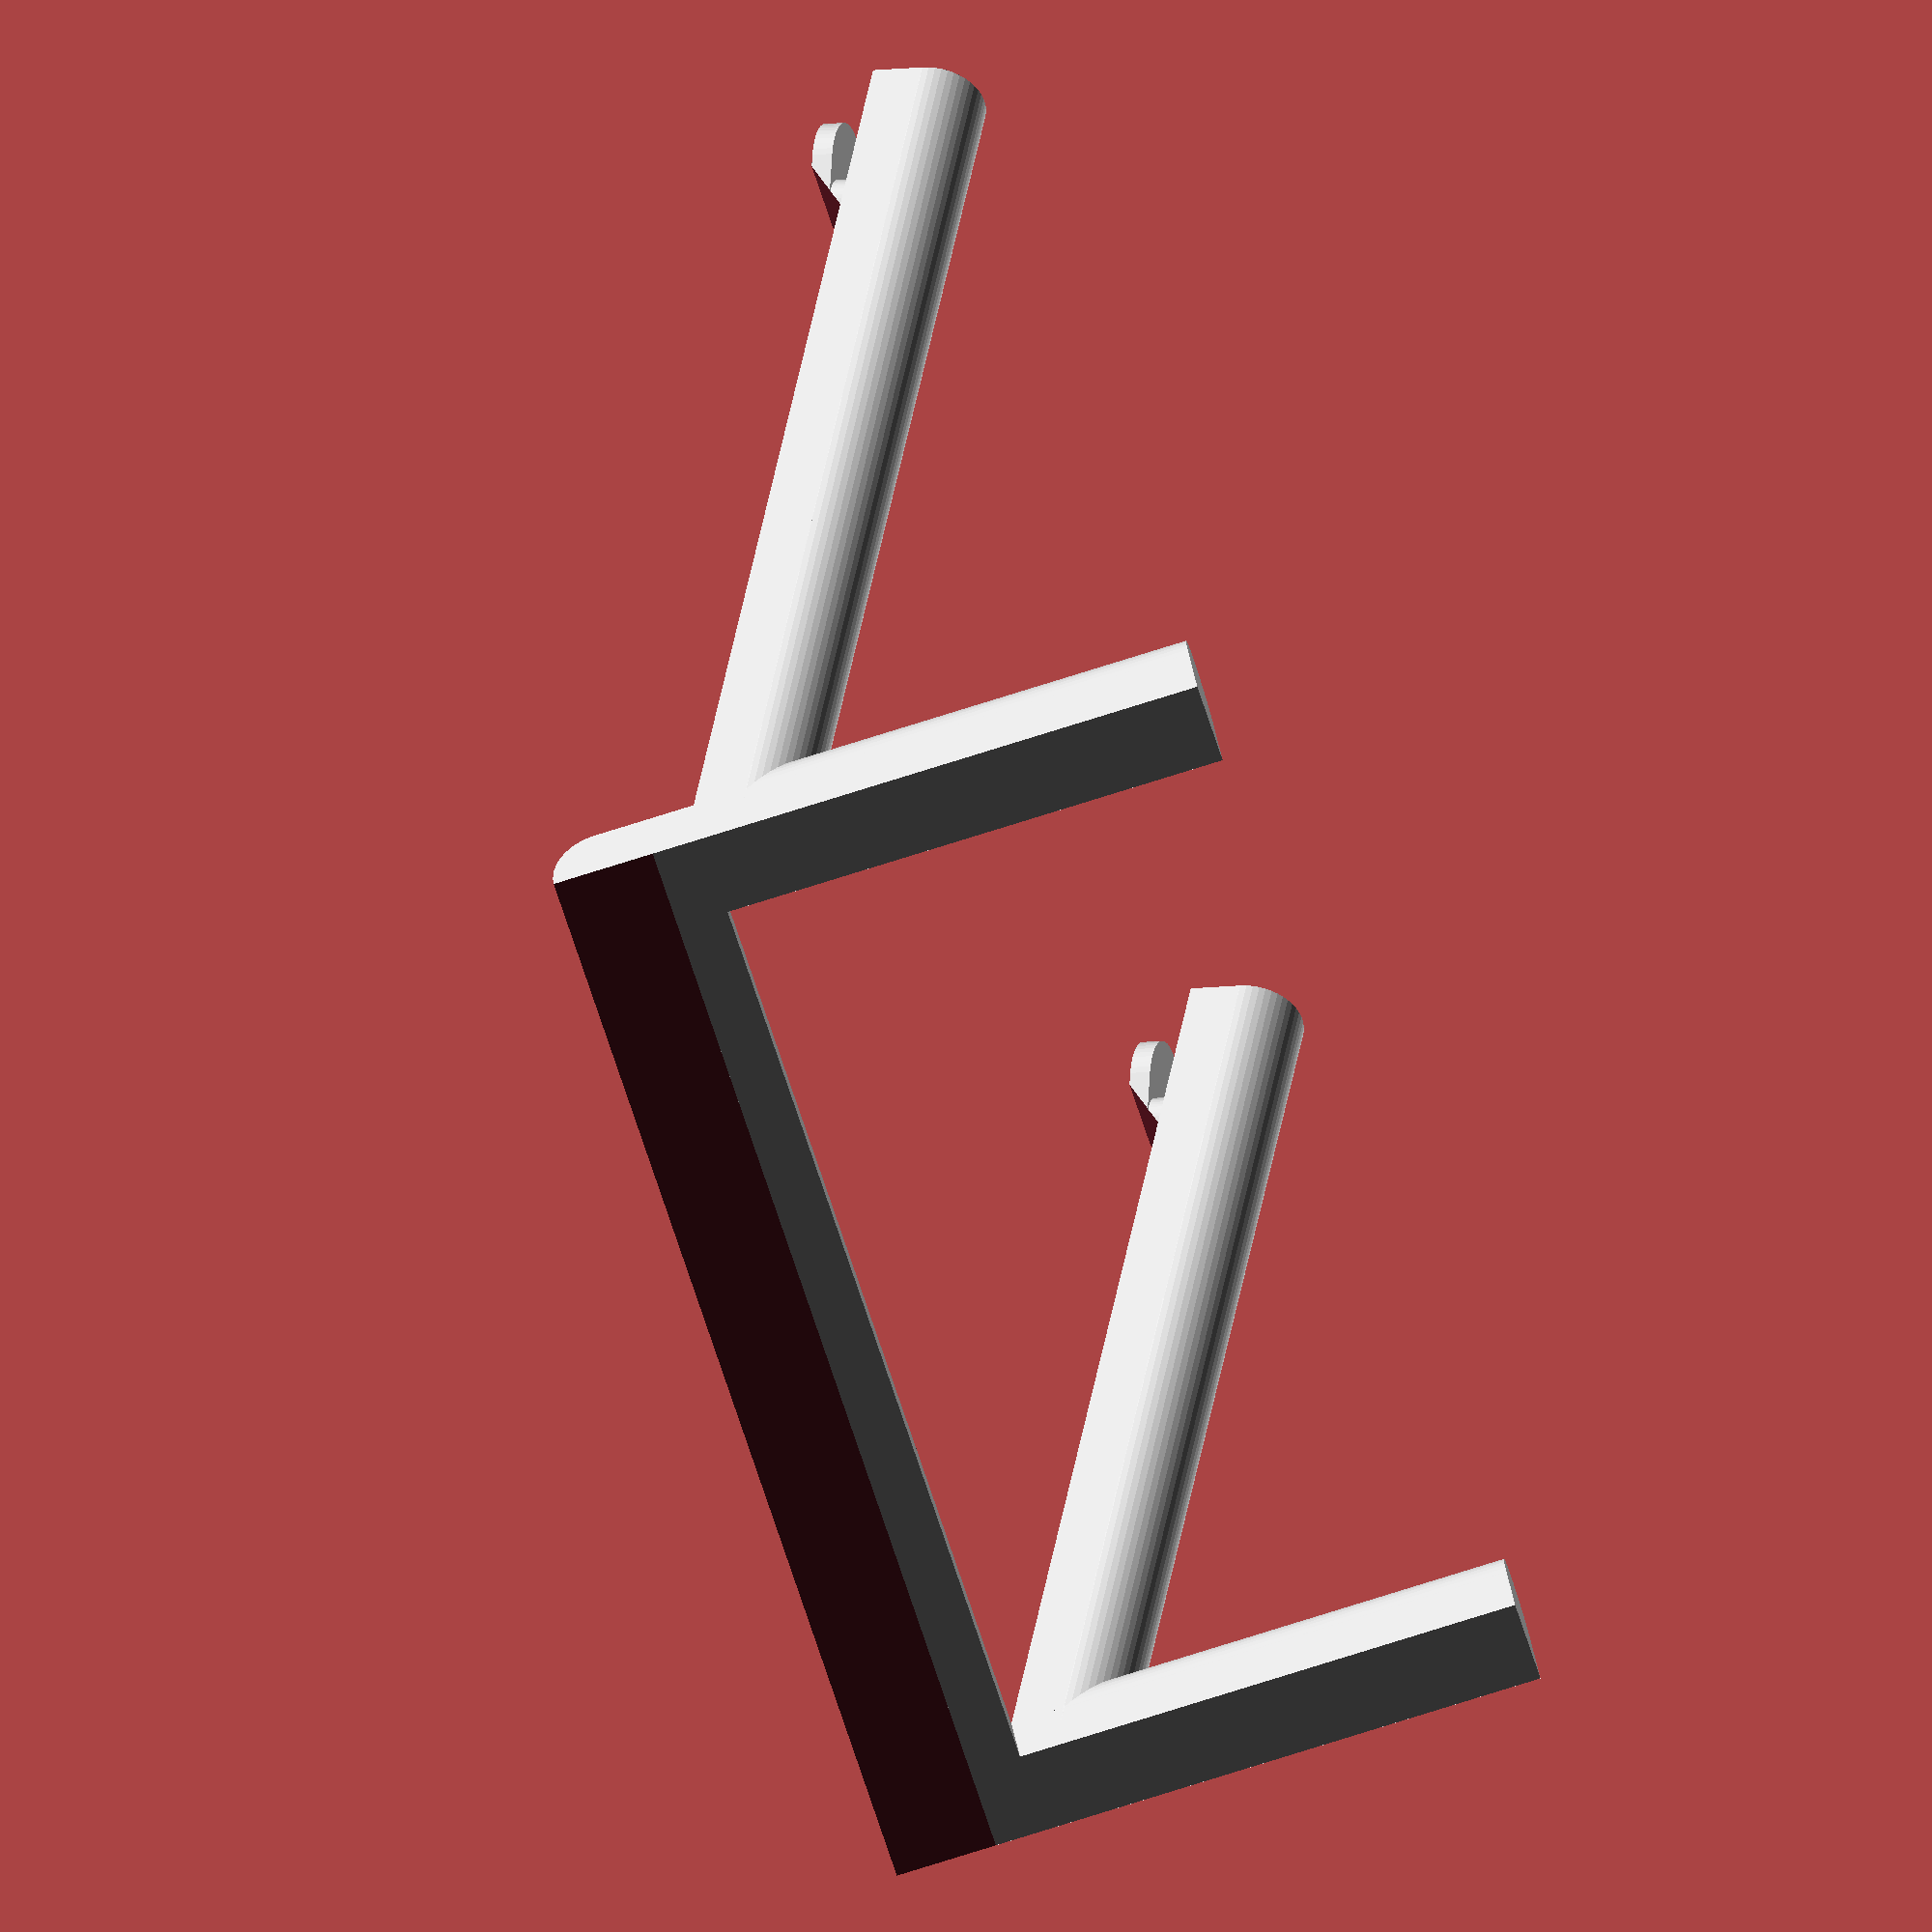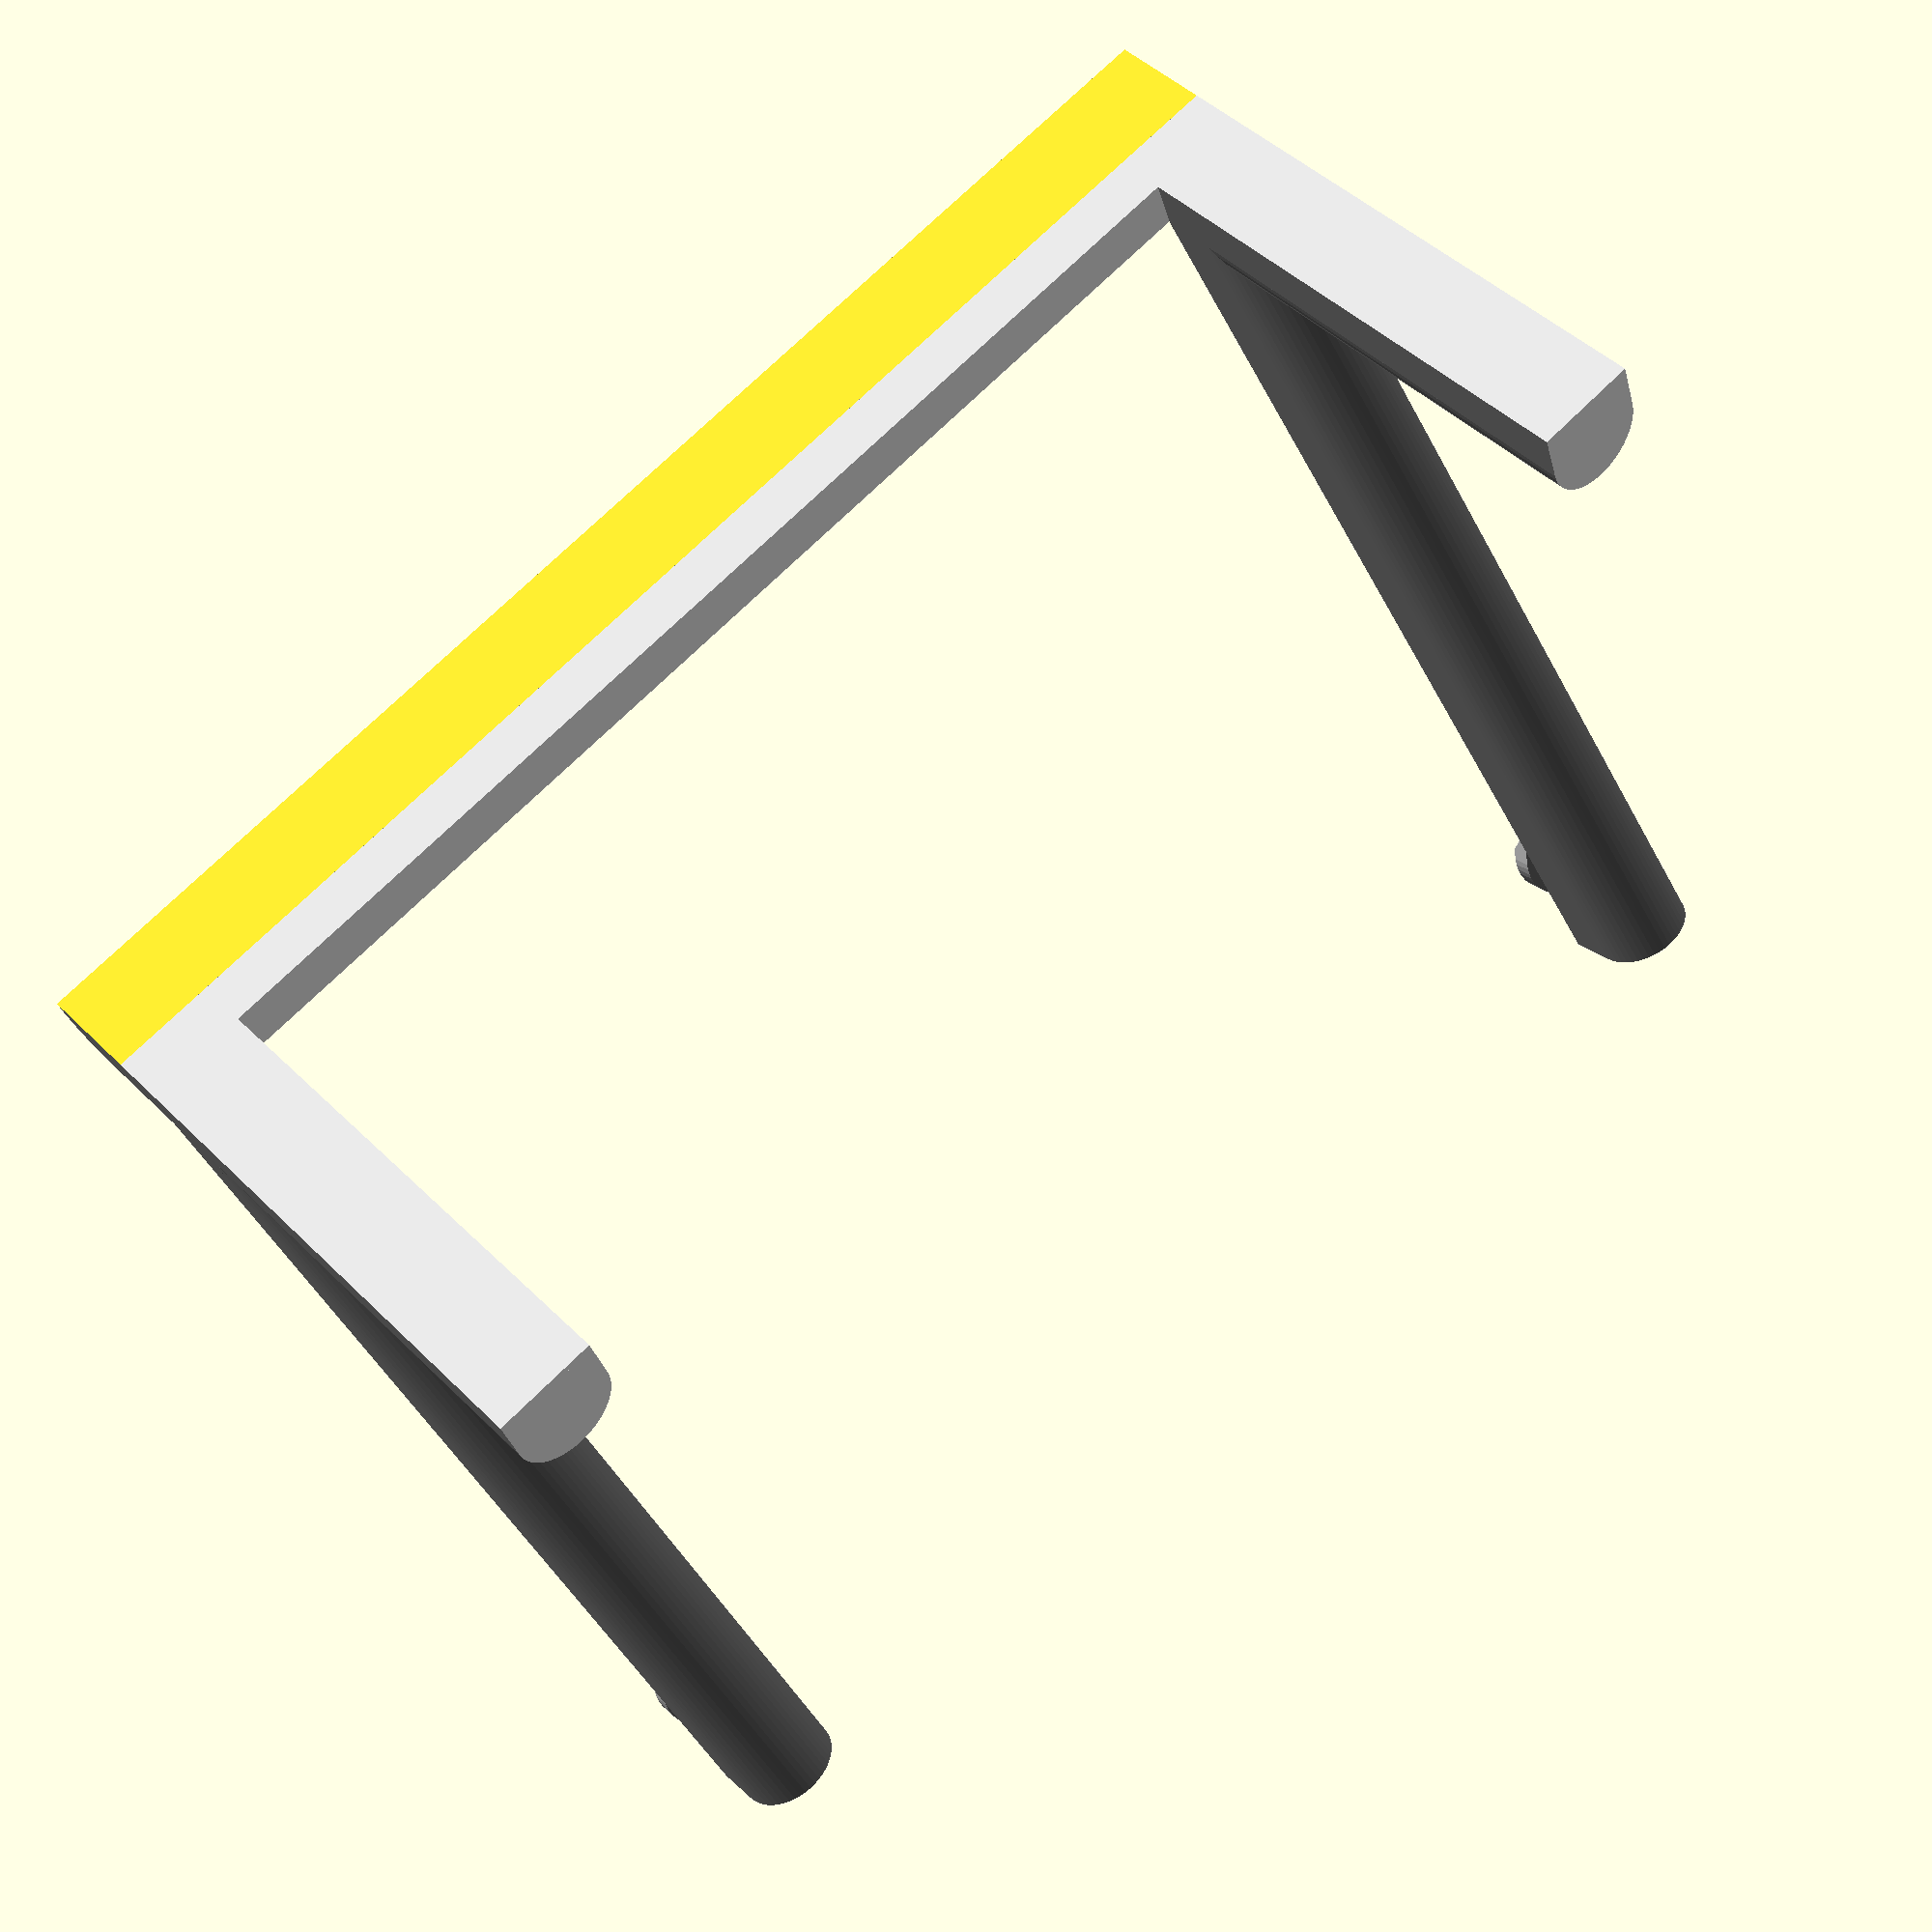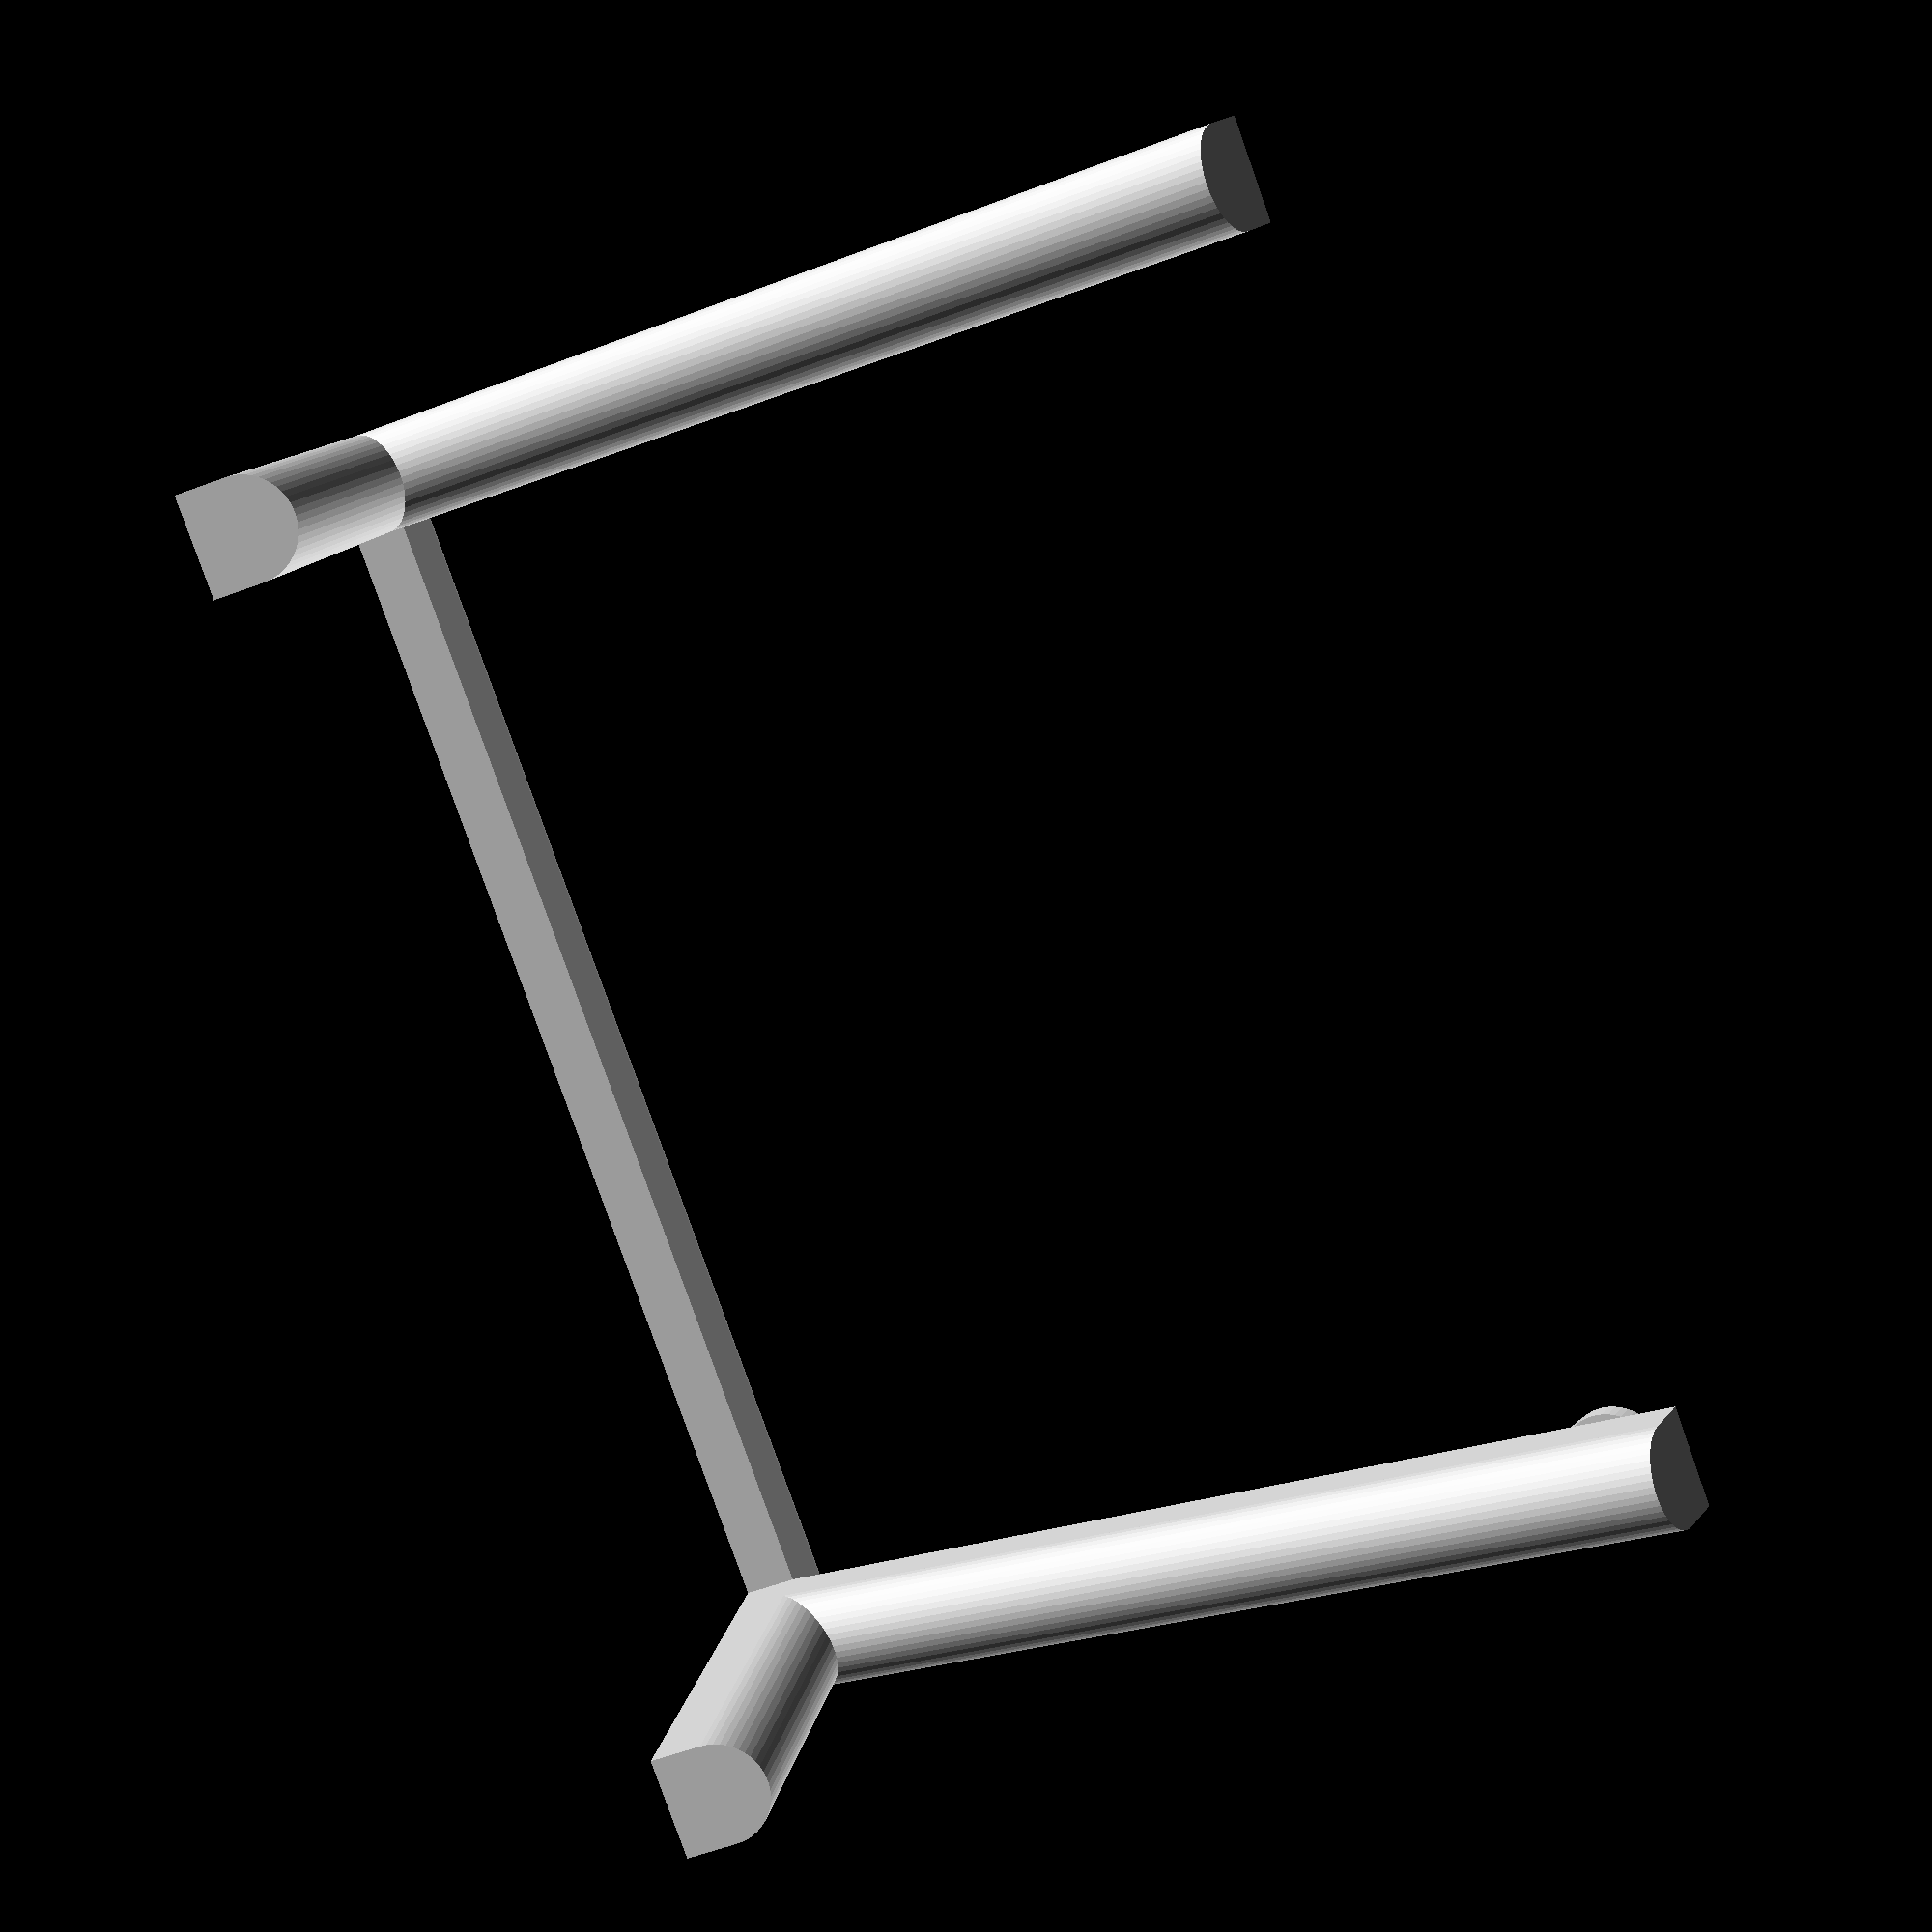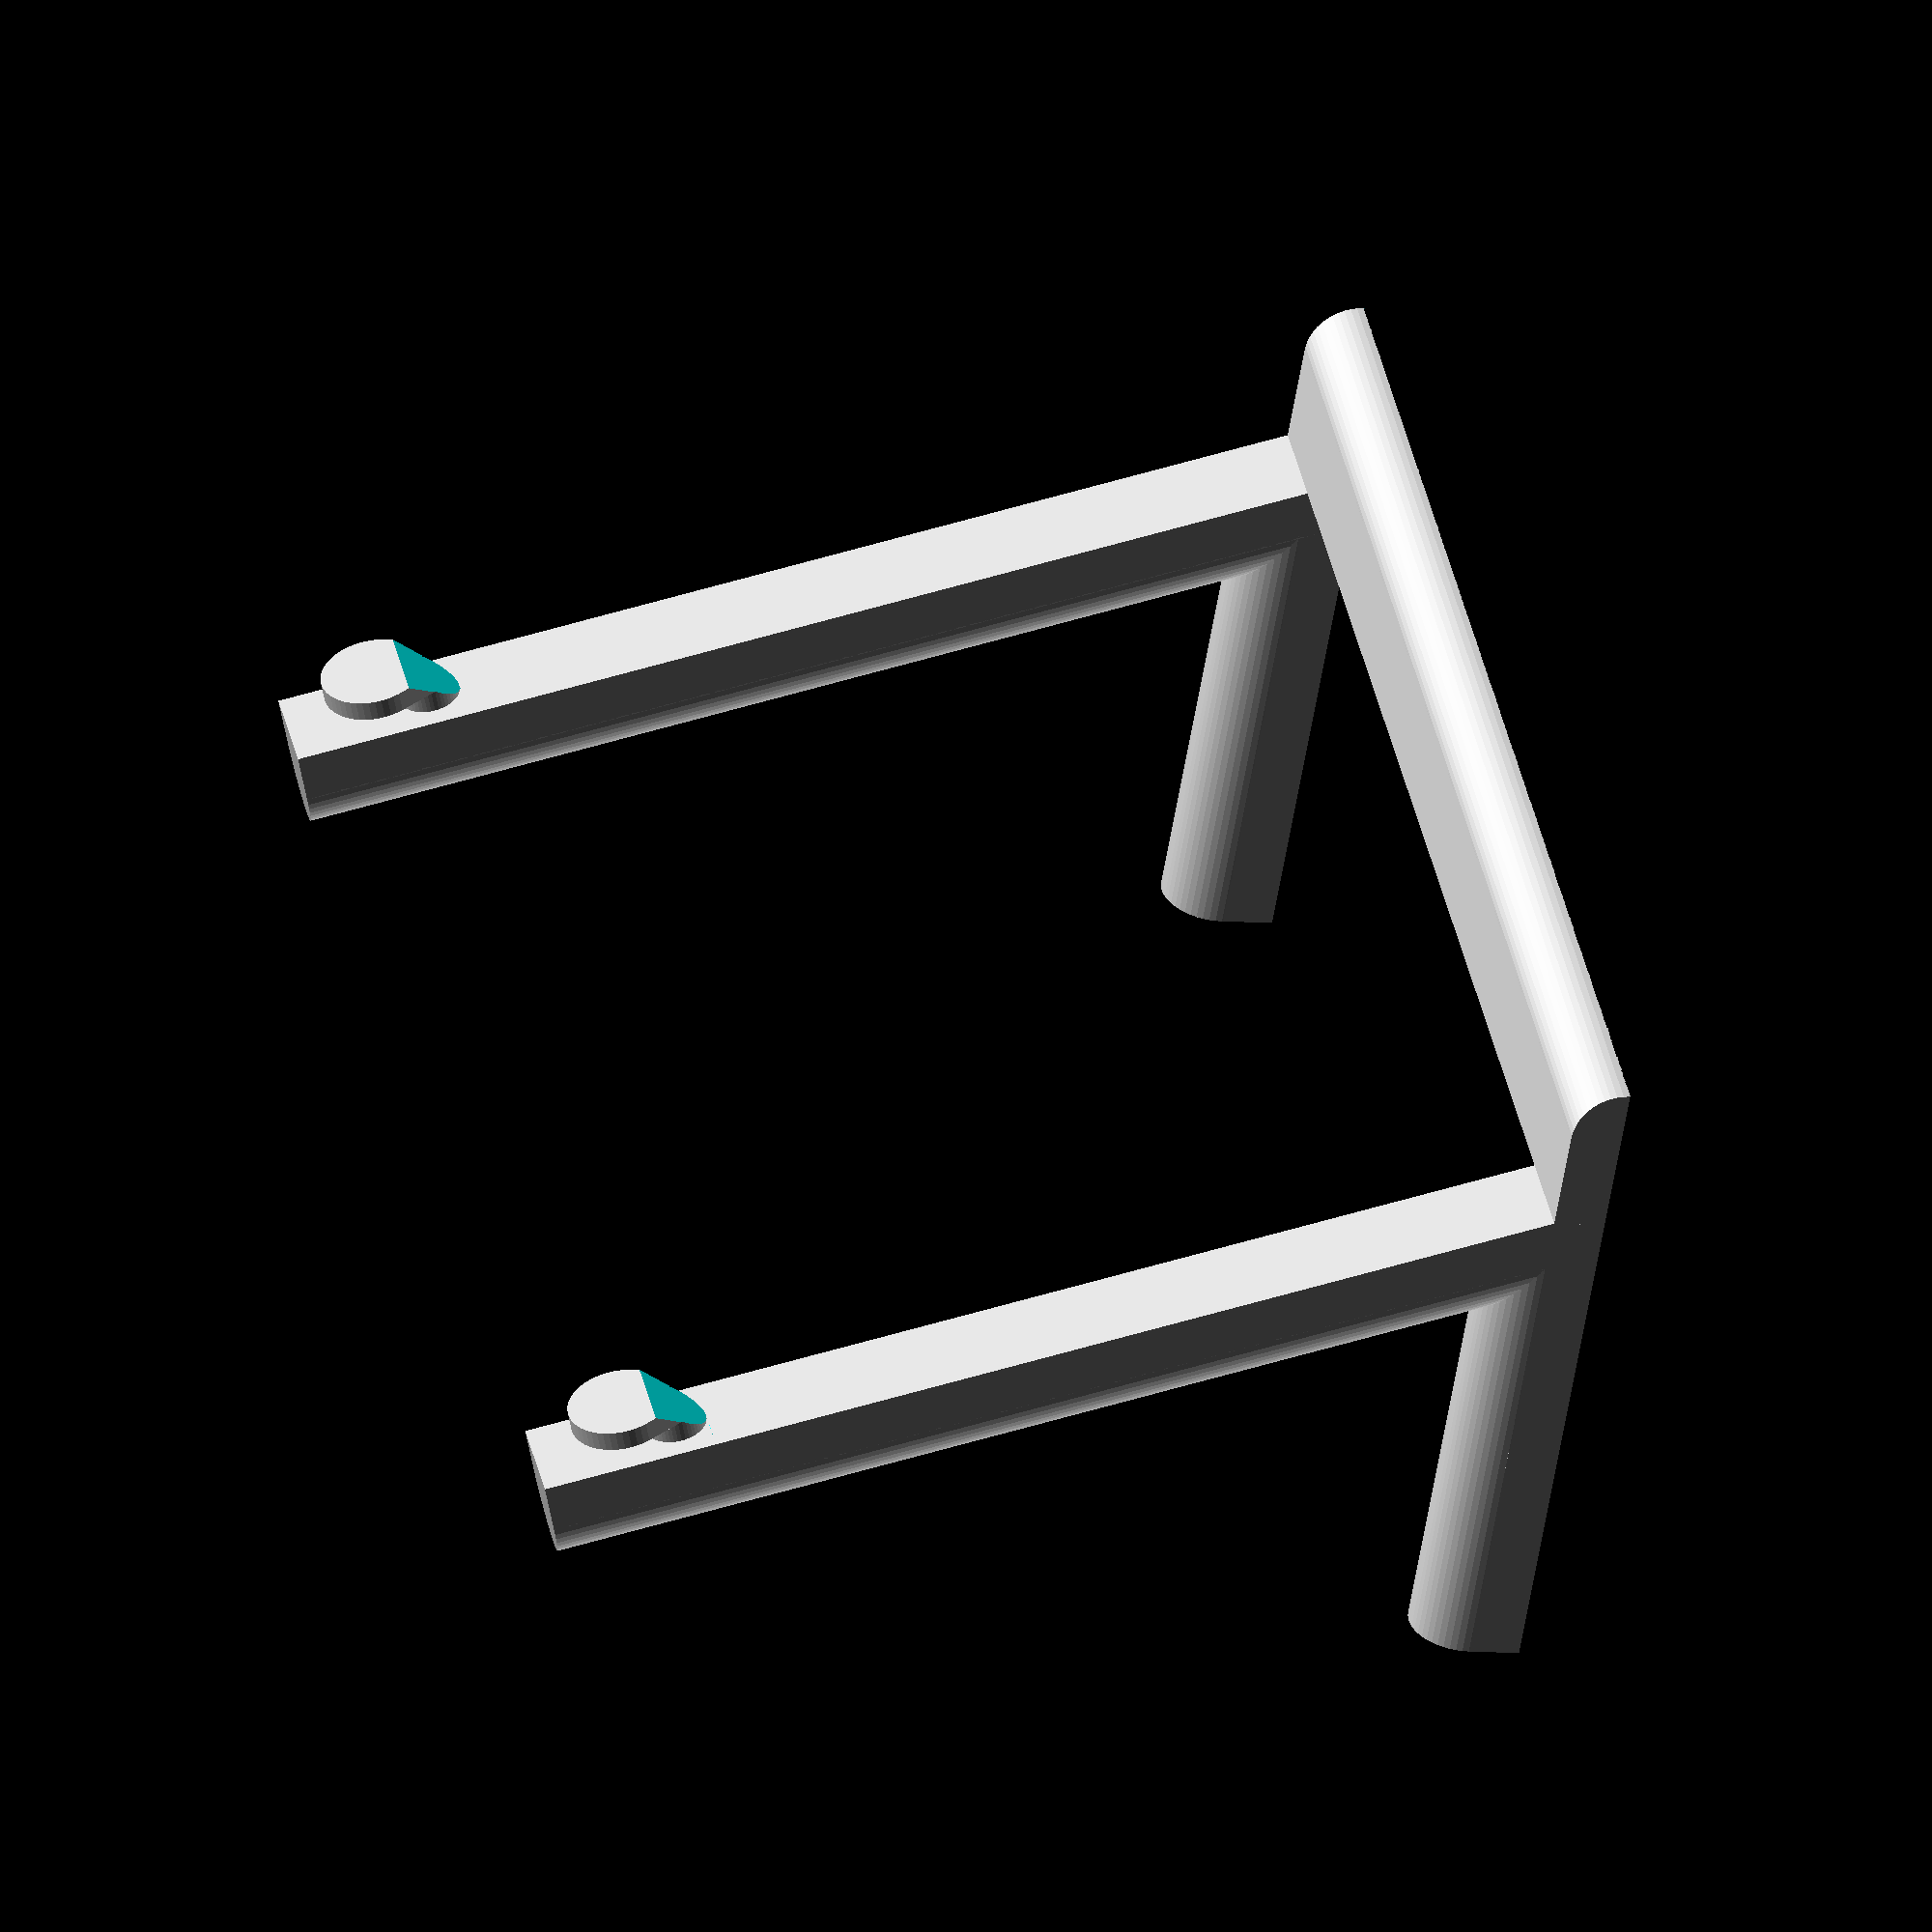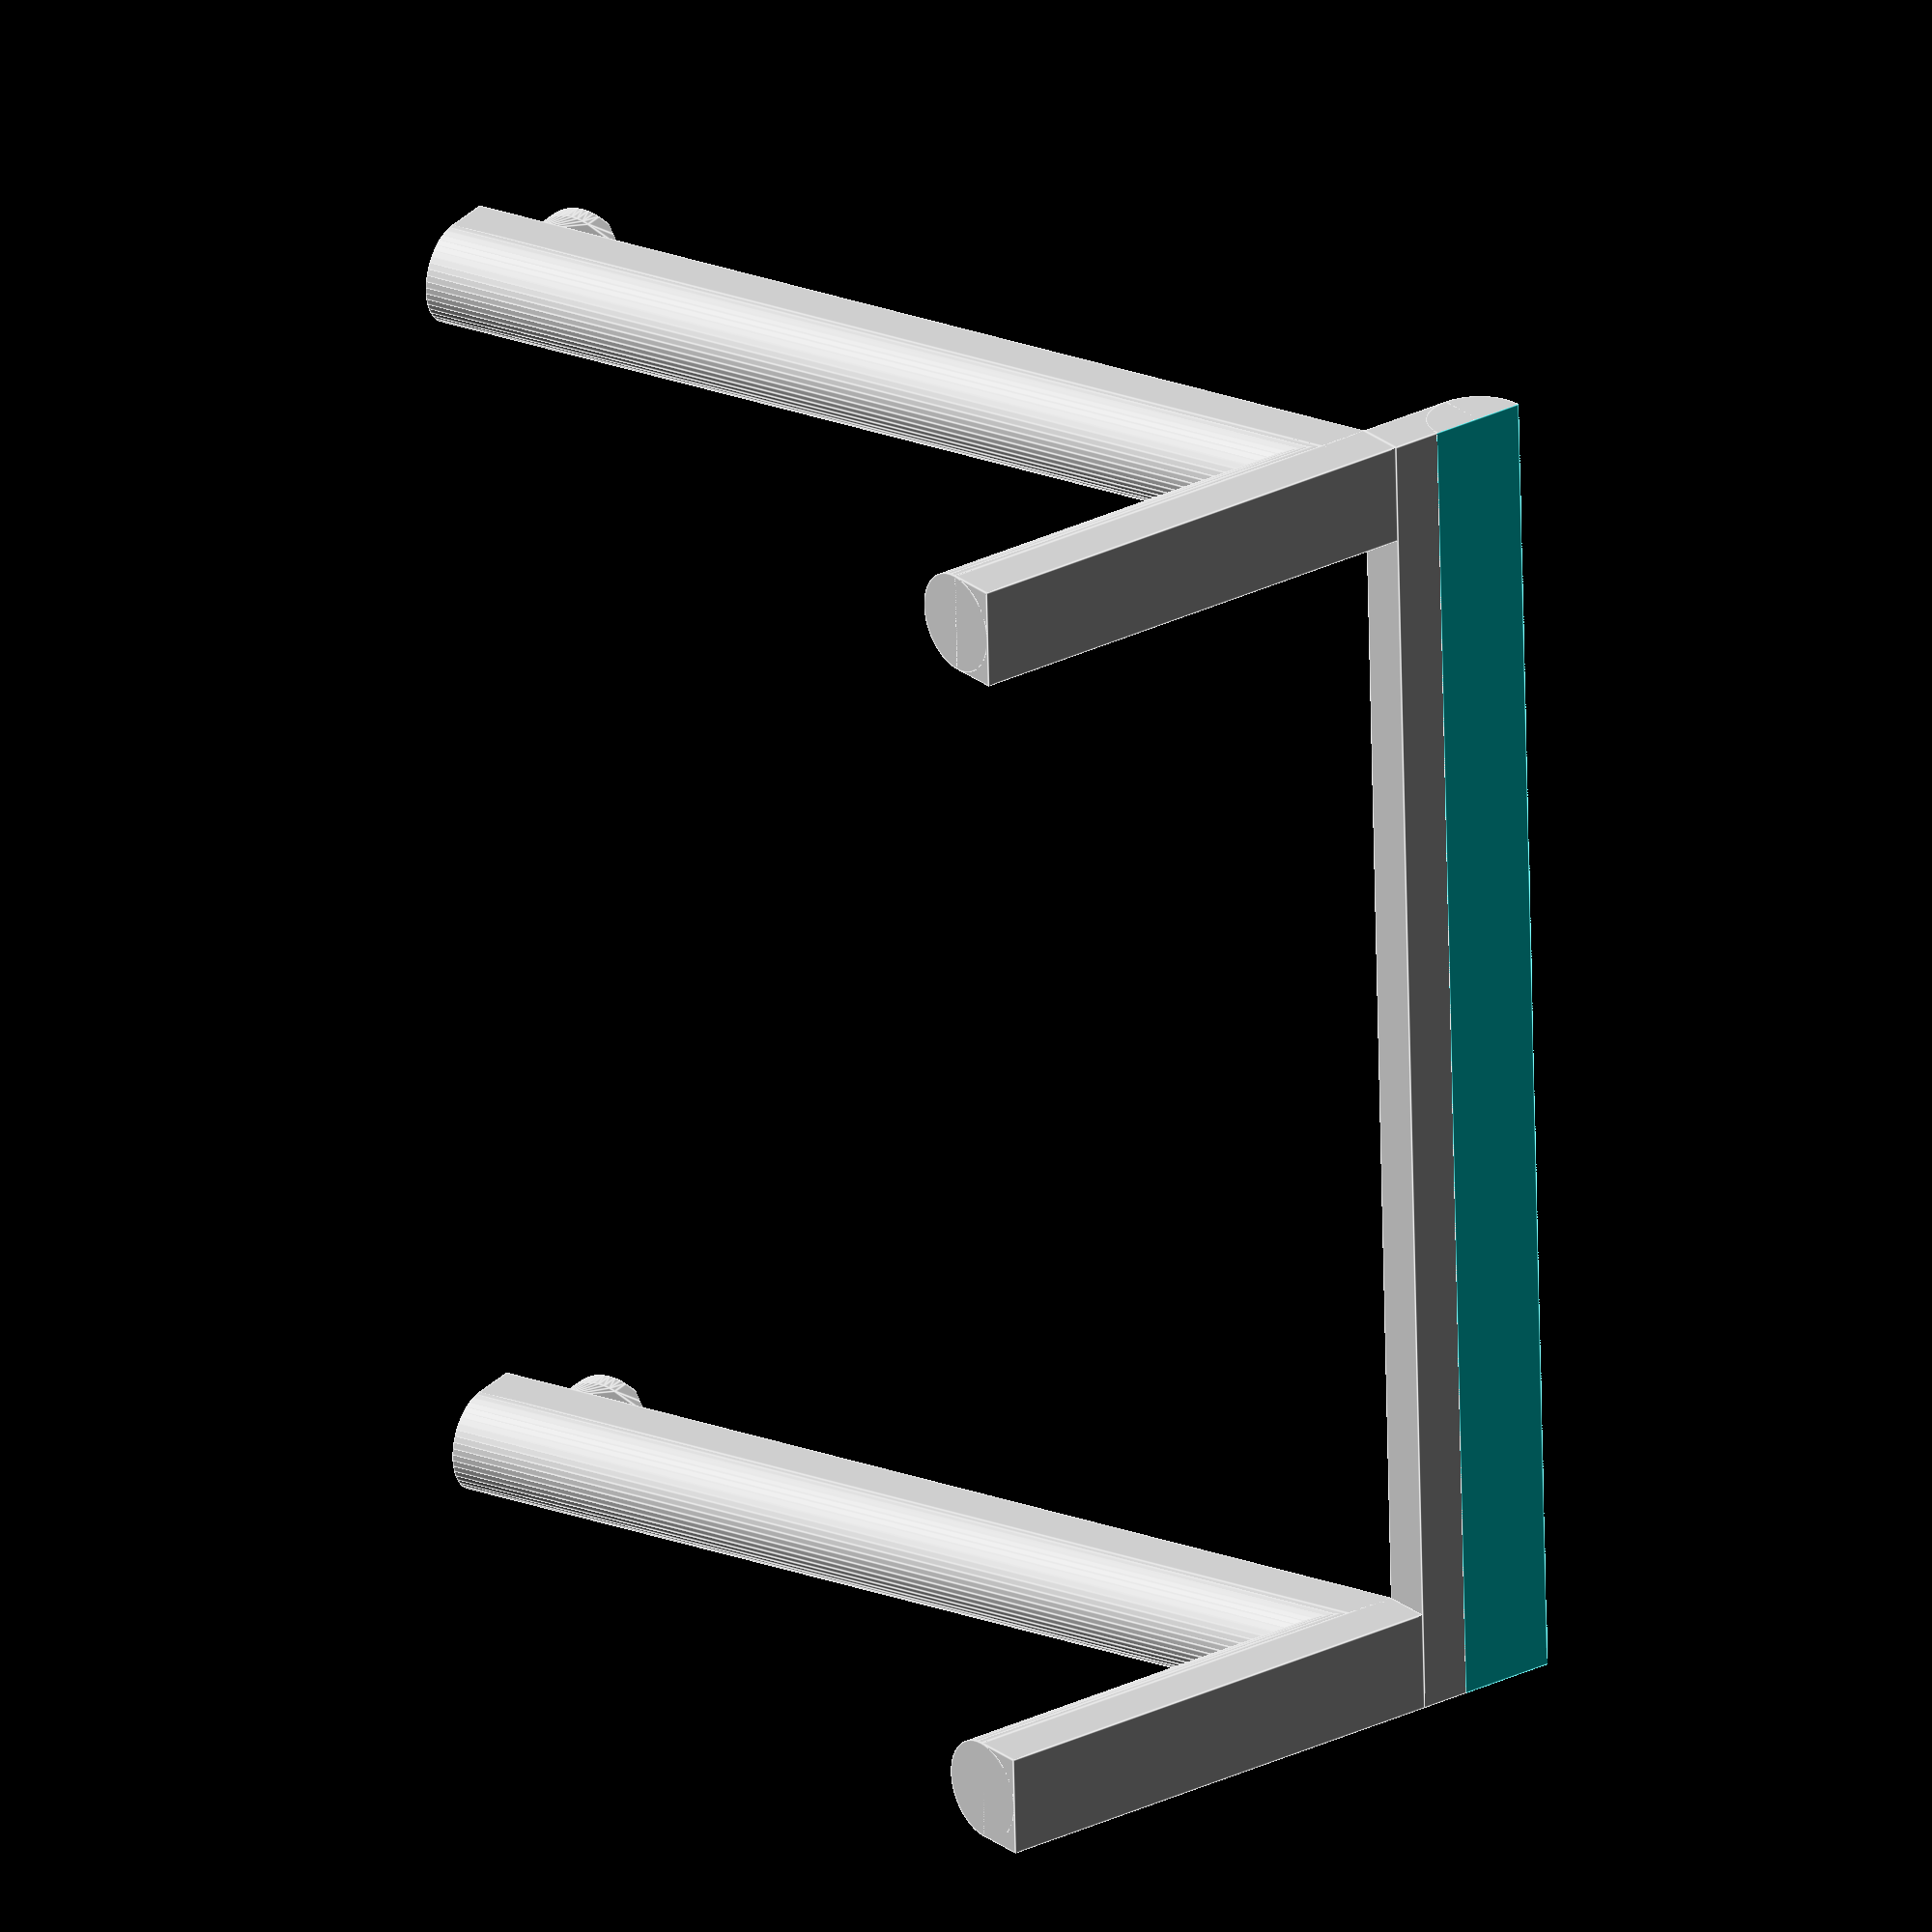
<openscad>
// inky-impression-case.scad
//
// Copyright: Douglas Reed, January 2021
//
// This is a wall-mounting case for:
//
//   Pimoroni Inky Impression 7-colour e-ink display
//   https://shop.pimoroni.com/products/inky-impression
//
// See accompanying readme.md for full details

// The case consists of the following parts:
//
//   1 x FRAME - The front and sides of the case
//   1 x REARPANEL - The rear panel and wall-mount
//   1 x BACKPLANE - An internal panel to hold the Inky Impression in position
//   4 x BUTTON - Button extensions to allow operation of the Inky Impression's
//                buttons
//
// There is also an optional addition:
//
//   1 x STAND - A desk stand that clips into the wall-mount keyholes
//               on the rear panel

// Use the customizer in OpenScad (Menu: Window -> Customizer) to set the
// following parameters and show different parts or views of the model. Only set
// one of these to "true" at a time, and keep the others "false"!

// The frame in printable orientation.
FRAME = false;

// The backplane in printable orientation.
BACKPLANE = false;

// The rear panel in printable orientation.
REARPANEL = false;

// A button in printable orientation
BUTTON = false;

// A desk stand in printable orientation
STAND = true;

// A small cover for the IO port
IOCOVER = false;

// Show the fully assembled case
ASSEMBLED = false;

// Show an exploded view of the case
EXPLODED = false;

// The rear panel is held on by fixing bolts. Set the following parameters 
// According to the bolts you are using

// The diameter of the rear panel fixing bolts
BOLT_DIAMETER = 2.5; // M2.5 bolts

// Countersunk fixing bolts
BOLT_COUNTERSUNK = true;

// The rear panel mounts can take heat-set threaded inserts to make it easier to
// screw in the bolts. Set the following parameter to the recommended hole
// diameter for the inserts you are using (max: 6). If you don't want to
// use inserts and just want to self-tap the bolts into the plastic, set
// this to slightly less than the diameter of the bolts you are using,
// for example: 2.3 for M2.5 bolts

// Threaded insert outer diameter
INSERT_DIAMETER = 3.5;

// Other editable parameters are at the end of the file!

// *** MAIN ROUTINE ***

if (ASSEMBLED) {
  // shows the case fully assembled with Inky Impression and Raspberry Pi Zero
  // boards in position. Prefix any of the lines below with "*" to temporarily
  // remove that element and see inside the case
  frame();
  rearpanel();
  backplane();
  buttons();
  stand();
  inky();
  rpizero();
  powerboard();
  usbboard();
  ioconnector();
  iocover();
} else
if (EXPLODED) {
  rotate([-stand_angle,0,0]) {
    translate([0,-50,0]) frame();
    translate([0,130,0]) rearpanel();
    translate([0,150,0]) stand();
    translate([0,50,0]) backplane();
    translate([-50,-50,0]) buttons();
    inky();
    translate([0,80,0]) rpizero();
    translate([0,80,0]) powerboard();
    translate([0,80,0]) usbboard();
    translate([0,80,0]) ioconnector();
    translate([0,-50,20]) iocover();
  }
} else {
  // shows case parts in the correct orientation for printing
  if (FRAME) { rotate([90,0,0]) frame(); }
  if (REARPANEL) { rotate([-90,0,0]) rearpanel(); }
  if (BACKPLANE) { rotate([90,0,0]) backplane(); }
  if (BUTTON) { rotate([90,0,0]) button(0); }
  if (STAND) { rotate([-stand_angle,0,0]) stand(); }
  if (IOCOVER) { rotate([180,0,0]) iocover(); }
}


// *** MODULES ***

module frame() {
  // The front and sides of the case
  difference() {
    union() { // union of solids
      translate([frame_offset_w,frame_offset_d,frame_offset_h])
        color("SlateGray") cube([frame_w,frame_d,frame_h]);
    } // union of solids
    
    union() { // union of holes
      // screen cutout
      translate([inky_screen_offset_w, frame_offset_d - a_bit, inky_screen_offset_h])
        cube([inky_screen_w, frame_thickness_front + a_bit_more, inky_screen_h]);
      // inky board cutout
      translate([-frame_clearance_w, frame_offset_d + frame_thickness_front, -inky_screen_cable_h - frame_clearance_h])
        cube([inky_board_w + frame_clearance_w * 2, frame_d, inky_board_h+inky_screen_cable_h + frame_clearance_h]);
      // backplane ledge cutout
      translate([frame_offset_w + frame_thickness_sides, backplane_offset_d, frame_offset_h+frame_thickness_sides])
        cube([frame_w - (frame_thickness_sides * 2), frame_d, frame_h - (frame_thickness_sides * 2)]);

      // inky connector cutout
      //translate([inky_conn_offset_w, inky_board_d, frame_offset_h - a_bit])
      //  cube([inky_conn_w, frame_d, frame_thickness_sides + a_bit_more]);
        
      // power connector cutout
      translate([powerboard_offset_w+((powerboard_w-powerboard_socket_w)/2-powerboard_socket_clearance), powerboard_offset_d+powerboard_d-powerboard_socket_clearance, frame_offset_h - a_bit])
        cube([powerboard_socket_w + powerboard_socket_clearance * 2, frame_d, frame_thickness_sides + a_bit_more]);
        
      // USB connector cutout
      translate([usbboard_offset_w+((usbboard_w-usbboard_socket_w)/2-usbboard_socket_clearance), usbboard_offset_d+usbboard_d-usbboard_socket_clearance, frame_offset_h - a_bit])
        cube([usbboard_socket_w + usbboard_socket_clearance * 2, frame_d, frame_thickness_sides + a_bit_more]);
        
      // IO connector cutout
      translate([io_offset_w, backplane_offset_d+backplane_d, backplane_offset_h + backplane_h - a_bit])
        difference(){
          cube([io_w, frame_d, frame_thickness_sides + a_bit_more]);
            
          union(){
            translate([io_w,0,0]) cylinder(h=frame_d+a_bit_more*2,r=io_w/3);
            translate([0,io_d/2,0]) cylinder(h=frame_d+a_bit_more*2,r=io_w/3);
            translate([io_w,io_d,0]) cylinder(h=frame_d+a_bit_more*2,r=io_w/3);
            translate([0,io_d,0]) cube([io_w,io_h,frame_d+a_bit_more*2]);
          }// union()
      } // difference()
      
      // mount holes
      translate([rearpanel_offset_w, rearpanel_offset_d - rearpanel_mount_d, frame_offset_h]) {
        translate([rearpanel_mount_r,rearpanel_mount_d-rearpanel_mount_r+rearpanel_d,-a_bit]) bolt(radius=rearpanel_mount_bolt_r + rearpanel_mount_bolt_clearance,length=rearpanel_mount_bolt_length);
      }
      translate([rearpanel_offset_w + rearpanel_w - rearpanel_mount_w, rearpanel_offset_d - rearpanel_mount_d, frame_offset_h]) {
        translate([rearpanel_mount_w-rearpanel_mount_r,rearpanel_mount_d-rearpanel_mount_r+rearpanel_d,-a_bit]) bolt(radius=rearpanel_mount_bolt_r + rearpanel_mount_bolt_clearance,length=rearpanel_mount_bolt_length);
      }
      translate([rearpanel_offset_w + rearpanel_w - rearpanel_mount_w, rearpanel_offset_d - rearpanel_mount_d, frame_offset_h + frame_h]) {
        translate([rearpanel_mount_w-rearpanel_mount_r,rearpanel_mount_d-rearpanel_mount_r+rearpanel_d,a_bit]) rotate([180,0,0]) bolt(radius=rearpanel_mount_bolt_r + rearpanel_mount_bolt_clearance,length=rearpanel_mount_bolt_length);
      }
      translate([rearpanel_offset_w, rearpanel_offset_d - rearpanel_mount_d, frame_offset_h + frame_h]) {
        translate([rearpanel_mount_r,rearpanel_mount_d-rearpanel_mount_r+rearpanel_d,a_bit]) rotate([180,0,0]) bolt(radius=rearpanel_mount_bolt_r + rearpanel_mount_bolt_clearance,length=rearpanel_mount_bolt_length);
      }
      
      // vent holes
      for(i=[2,3,4,5,6,7,8,9,11,12,13,14,15,16,17,18]) {
        translate([frame_offset_w + (frame_w/20)*i,frame_d-rearpanel_d-rearpanel_mount_r,frame_offset_h+frame_h-frame_thickness_sides-a_bit])
          cylinder(h=frame_thickness_sides+a_bit_more, r=frame_vent_hole_r);
      } // for()
      for(i=[2,3,8,12,13,14,15,16,17,18]) {
        translate([frame_offset_w + (frame_w/20)*i,frame_d-rearpanel_d-rearpanel_mount_r,frame_offset_h-a_bit])
          cylinder(h=frame_thickness_sides+a_bit_more, r=frame_vent_hole_r);
      } // for()
      
      // buttons
      translate([-frame_border - a_bit, inky_board_d, inky_btn_a_offset_h - button_clearance])
        cube([frame_border + a_bit_more, button_d + button_clearance * 2 , button_h + button_clearance * 2]);
      translate([-frame_border - a_bit, inky_board_d, inky_btn_b_offset_h - button_clearance])
        cube([frame_border + a_bit_more, button_d + button_clearance * 2 , button_h + button_clearance * 2]);
      translate([-frame_border - a_bit, inky_board_d, inky_btn_c_offset_h - button_clearance])
        cube([frame_border + a_bit_more, button_d + button_clearance * 2 , button_h + button_clearance * 2]);
      translate([-frame_border - a_bit, inky_board_d, inky_btn_d_offset_h - button_clearance])
        cube([frame_border + a_bit_more, button_d + button_clearance * 2 , button_h + button_clearance * 2]);
    } // union of holes
  }
} // module frame()

module backplane() {
  // Backplane to support the Inky Impression and hold it
  // in the right position within the case
  
  difference(){
    color("SlateGray") union() { //union of solids
      // backplane
      translate([backplane_offset_w,backplane_offset_d,backplane_offset_h])
        cube([backplane_w,backplane_d,backplane_h]);
      // Mounting risers
      translate([inky_mount_a_offset_w,inky_board_d+inky_mount_d,inky_mount_a_offset_h])
        rotate([-90,0,0]) cylinder(h=backplane_d + backplane_mount_riser_d, r=backplane_mount_riser_r);
      translate([inky_mount_b_offset_w,inky_board_d+inky_mount_d,inky_mount_b_offset_h])
        rotate([-90,0,0]) cylinder(h=backplane_d + backplane_mount_riser_d, r=backplane_mount_riser_r);
      translate([inky_mount_c_offset_w,inky_board_d+inky_mount_d,inky_mount_c_offset_h])
        rotate([-90,0,0]) cylinder(h=backplane_d + backplane_mount_riser_d, r=backplane_mount_riser_r);
      translate([inky_mount_d_offset_w,inky_board_d+inky_mount_d,inky_mount_d_offset_h])
        rotate([-90,0,0]) cylinder(h=backplane_d + backplane_mount_riser_d, r=backplane_mount_riser_r);
      // Powerboard mounts
      translate([backplane_powerboard_mount_a_offset_w,backplane_offset_d+backplane_d,backplane_powerboard_mount_offset_h])
        rotate([-90,0,0]) cylinder(h=backplane_powerboard_mount_d, r=backplane_powerboard_mount_r);
      translate([backplane_powerboard_mount_b_offset_w,backplane_offset_d+backplane_d,backplane_powerboard_mount_offset_h])
        rotate([-90,0,0]) cylinder(h=backplane_powerboard_mount_d, r=backplane_powerboard_mount_r);
      // USBboard mounts
      translate([backplane_usbboard_mount_a_offset_w,backplane_offset_d+backplane_d,backplane_usbboard_mount_offset_h])
        rotate([-90,0,0]) cylinder(h=backplane_usbboard_mount_d, r=backplane_usbboard_mount_r);
      translate([backplane_usbboard_mount_b_offset_w,backplane_offset_d+backplane_d,backplane_usbboard_mount_offset_h])
        rotate([-90,0,0]) cylinder(h=backplane_usbboard_mount_d, r=backplane_usbboard_mount_r);
      // IO connector supports
      translate([io_offset_w - io_support_w - io_support_clearance, backplane_offset_d + backplane_d, io_offset_h])
        cube([io_support_w,io_support_d,io_h]);
      translate([io_offset_w + io_w + io_support_clearance, backplane_offset_d + backplane_d, io_offset_h])
        cube([io_support_w,io_support_d,io_h]);
      translate([io_offset_w + io_w - io_cutout_w + io_support_clearance, backplane_offset_d + backplane_d, io_offset_h + io_cutout_offset_h])
        cube([io_cutout_w,io_support_d,io_cutout_h]);
      translate([io_offset_w - io_support_clearance, backplane_offset_d + backplane_d, io_offset_h + io_cutout_offset_h])
        cube([io_cutout_w,io_support_d,io_cutout_h]);
    } // union of solids
    
    union() { // union of holes
      
      // mounting holes
      translate([inky_mount_a_offset_w,inky_board_d+inky_mount_d-a_bit,inky_mount_a_offset_h])
        rotate([-90,0,0]) cylinder(h=backplane_d+backplane_mount_riser_d+a_bit_more, r=backplane_mount_hole_r);
      translate([inky_mount_b_offset_w,inky_board_d+inky_mount_d-a_bit,inky_mount_b_offset_h])
        rotate([-90,0,0]) cylinder(h=backplane_d+backplane_mount_riser_d+a_bit_more, r=backplane_mount_hole_r);
      translate([inky_mount_c_offset_w,inky_board_d+inky_mount_d-a_bit,inky_mount_c_offset_h])
        rotate([-90,0,0]) cylinder(h=backplane_d+backplane_mount_riser_d+a_bit_more, r=backplane_mount_hole_r);
      translate([inky_mount_d_offset_w,inky_board_d+inky_mount_d-a_bit,inky_mount_d_offset_h])
        rotate([-90,0,0]) cylinder(h=backplane_d+backplane_mount_riser_d+a_bit_more, r=backplane_mount_hole_r);
      
      translate([backplane_powerboard_mount_a_offset_w,backplane_offset_d-a_bit,backplane_powerboard_mount_offset_h])
        rotate([-90,0,0]) cylinder(h=backplane_powerboard_mount_d + backplane_d + a_bit_more, r=backplane_powerboard_mount_hole_r);
      translate([backplane_powerboard_mount_b_offset_w,backplane_offset_d-a_bit,backplane_powerboard_mount_offset_h])
        rotate([-90,0,0]) cylinder(h=backplane_powerboard_mount_d + backplane_d + a_bit_more, r=backplane_powerboard_mount_hole_r);
        
      translate([backplane_usbboard_mount_a_offset_w,backplane_offset_d-a_bit,backplane_usbboard_mount_offset_h])
        rotate([-90,0,0]) cylinder(h=backplane_usbboard_mount_d + backplane_d + a_bit_more, r=backplane_usbboard_mount_hole_r);
      translate([backplane_usbboard_mount_b_offset_w,backplane_offset_d-a_bit,backplane_usbboard_mount_offset_h])
        rotate([-90,0,0]) cylinder(h=backplane_usbboard_mount_d + backplane_d + a_bit_more, r=backplane_usbboard_mount_hole_r);
      
      // button cutouts
      translate([inky_btn_offset_w - backplane_clearance, inky_board_d + inky_mount_d - a_bit, inky_btn_a_offset_h - backplane_clearance]) {
        cube([inky_btn_w + backplane_clearance * 2,backplane_d + a_bit_more, inky_btn_h + backplane_clearance * 2]);
        translate([a_bit-button_w,0,inky_btn_h/2-inky_btn_striker_h/2])
          cube([button_w, backplane_d + a_bit_more, inky_btn_striker_h + backplane_clearance * 2]);
      }
      translate([inky_btn_offset_w - backplane_clearance, inky_board_d + inky_mount_d - a_bit, inky_btn_b_offset_h - backplane_clearance]) {
        cube([inky_btn_w + backplane_clearance * 2,backplane_d + a_bit_more, inky_btn_h + backplane_clearance * 2]);
        translate([a_bit-button_w,0,inky_btn_h/2-inky_btn_striker_h/2])
          cube([button_w, backplane_d + a_bit_more, inky_btn_striker_h + backplane_clearance * 2]);
      }
      translate([inky_btn_offset_w - backplane_clearance, inky_board_d + inky_mount_d - a_bit, inky_btn_c_offset_h - backplane_clearance]) {
        cube([inky_btn_w + backplane_clearance * 2,backplane_d + a_bit_more, inky_btn_h + backplane_clearance * 2]);
        translate([a_bit-button_w,0,inky_btn_h/2-inky_btn_striker_h/2])
          cube([button_w, backplane_d + a_bit_more, inky_btn_striker_h + backplane_clearance * 2]);
      }
      translate([inky_btn_offset_w - backplane_clearance, inky_board_d + inky_mount_d - a_bit, inky_btn_d_offset_h - backplane_clearance]) {
        cube([inky_btn_w + backplane_clearance * 2,backplane_d + a_bit_more, inky_btn_h + backplane_clearance * 2]);
        translate([a_bit-button_w,0,inky_btn_h/2-inky_btn_striker_h/2])
          cube([button_w, backplane_d + a_bit_more, inky_btn_striker_h + backplane_clearance * 2]);
      }
      
      // pi header cutout
      translate([inky_hdr_offset_w-backplane_clearance,inky_board_d+inky_mount_d-a_bit,inky_hdr_offset_h-backplane_clearance])
        cube([inky_hdr_w+backplane_clearance*2,backplane_d+a_bit_more,inky_hdr_h+backplane_clearance*2]);
      // breakout connector cutout
      translate([inky_conn_offset_w-backplane_clearance,inky_board_d+inky_mount_d-a_bit,-inky_conn_offset_h])
        cube([inky_conn_w+backplane_clearance*2,inky_board_d+a_bit_more,inky_conn_offset_h+inky_conn_h*2.5+a_bit]);
    } // union of holes
  } // difference()
} // module backplane()

module buttons() {
  color("red") button(inky_btn_a_offset_h); 
  color("yellow") button(inky_btn_b_offset_h);
  color("green") button(inky_btn_c_offset_h);
  color("blue") button(inky_btn_d_offset_h);
} // module buttons()

module button(offset_h) {
  translate([button_offset_w, inky_board_d, offset_h])
    union() {  
      cube([button_w, button_d, button_h]);
      translate([0,0,button_h/2]) rotate([-90,0,0]) cylinder(h=button_d, r=button_h/2);
      translate([button_lug_offset_w,button_lug_offset_d,button_lug_offset_h]) cube([button_lug_w,button_lug_d,button_lug_h]);
    }
} // module button(offset_h)

module rearpanel() {
  difference() {
    color("LightSlateGray") union() { // union of solids
      // panel
      translate([rearpanel_offset_w, rearpanel_offset_d, rearpanel_offset_h])
        cube([rearpanel_w, rearpanel_d, rearpanel_h]);
      
      // mounts
      translate([rearpanel_offset_w, rearpanel_offset_d - rearpanel_mount_d, rearpanel_offset_h]) {
        cube([rearpanel_mount_w, rearpanel_mount_d, rearpanel_mount_h]);
        translate([rearpanel_mount_r,rearpanel_mount_d-rearpanel_mount_r+rearpanel_d,0]) cylinder(h=rearpanel_mount_h, r=rearpanel_mount_r);
      }
      translate([rearpanel_offset_w + rearpanel_w - rearpanel_mount_w, rearpanel_offset_d - rearpanel_mount_d, rearpanel_offset_h]) {
        cube([rearpanel_mount_w, rearpanel_mount_d, rearpanel_mount_h]);
        translate([rearpanel_mount_w-rearpanel_mount_r,rearpanel_mount_d-rearpanel_mount_r+rearpanel_d,0]) cylinder(h=rearpanel_mount_h, r=rearpanel_mount_r);
      }
      translate([rearpanel_offset_w + rearpanel_w - rearpanel_mount_w, rearpanel_offset_d - rearpanel_mount_d, rearpanel_offset_h + rearpanel_h - rearpanel_mount_h]) {
        cube([rearpanel_mount_w, rearpanel_mount_d, rearpanel_mount_h]);
        translate([rearpanel_mount_w-rearpanel_mount_r,rearpanel_mount_d-rearpanel_mount_r+rearpanel_d,0]) cylinder(h=rearpanel_mount_h, r=rearpanel_mount_r);
      }
      translate([rearpanel_offset_w, rearpanel_offset_d - rearpanel_mount_d,  rearpanel_offset_h + rearpanel_h - rearpanel_mount_h]) {
        cube([rearpanel_mount_w, rearpanel_mount_d, rearpanel_mount_h]);
        translate([rearpanel_mount_r,rearpanel_mount_d-rearpanel_mount_r+rearpanel_d,0]) cylinder(h=rearpanel_mount_h, r=rearpanel_mount_r);
      }
    } // union of solids
    
    union() { //union of holes
      // mounting bolt holes
      translate([rearpanel_offset_w, rearpanel_offset_d - rearpanel_mount_d, rearpanel_offset_h]) {
        translate([rearpanel_mount_r,rearpanel_mount_d-rearpanel_mount_r+rearpanel_d,-a_bit]) cylinder(h=rearpanel_mount_h+a_bit_more, r=rearpanel_mount_insert_r);
      }
      translate([rearpanel_offset_w + rearpanel_w - rearpanel_mount_w, rearpanel_offset_d - rearpanel_mount_d, rearpanel_offset_h]) {
        translate([rearpanel_mount_w-rearpanel_mount_r,rearpanel_mount_d-rearpanel_mount_r+rearpanel_d,-a_bit]) cylinder(h=rearpanel_mount_h+a_bit_more, r=rearpanel_mount_insert_r);
      }
      translate([rearpanel_offset_w + rearpanel_w - rearpanel_mount_w, rearpanel_offset_d - rearpanel_mount_d, rearpanel_offset_h + rearpanel_h - rearpanel_mount_h]) {
        translate([rearpanel_mount_w-rearpanel_mount_r,rearpanel_mount_d-rearpanel_mount_r+rearpanel_d,-a_bit]) cylinder(h=rearpanel_mount_h+a_bit_more, r=rearpanel_mount_insert_r);
      }
      translate([rearpanel_offset_w, rearpanel_offset_d - rearpanel_mount_d,  rearpanel_offset_h + rearpanel_h - rearpanel_mount_h]) {
        translate([rearpanel_mount_r,rearpanel_mount_d-rearpanel_mount_r+rearpanel_d,-a_bit]) cylinder(h=rearpanel_mount_h+a_bit_more, r=rearpanel_mount_insert_r);
      }
      
      // keyholes for wall-mounting
      key1_offset_w = rearpanel_key_spacing_w / 2;
      key2_offset_w = -rearpanel_key_spacing_w / 2;
      
      translate([rearpanel_offset_w + rearpanel_w / 2 + key1_offset_w, rearpanel_offset_d - a_bit, rearpanel_offset_h + rearpanel_h / 2])
        union() { 
          translate([0, 0, 0]) rotate([-90,0,0]) cylinder(h=rearpanel_d + a_bit_more, r=rearpanel_key_slot_r);
          translate([0, 0, -rearpanel_key_slot_h]) rotate([-90,0,0]) cylinder(h=rearpanel_d + a_bit_more, r=rearpanel_key_hole_r);
          translate([-rearpanel_key_slot_r, 0, -rearpanel_key_slot_h]) cube([rearpanel_key_slot_r * 2,rearpanel_d + a_bit_more,rearpanel_key_slot_h]);
        }

      translate([rearpanel_offset_w + rearpanel_w / 2 + key2_offset_w, rearpanel_offset_d - a_bit, rearpanel_offset_h + rearpanel_h / 2])
        union() { 
          translate([0, 0, 0]) rotate([-90,0,0]) cylinder(h=rearpanel_d + a_bit_more, r=rearpanel_key_slot_r);
          translate([0, 0, -rearpanel_key_slot_h]) rotate([-90,0,0]) cylinder(h=rearpanel_d + a_bit_more, r=rearpanel_key_hole_r);
          translate([-rearpanel_key_slot_r, 0, -rearpanel_key_slot_h]) cube([rearpanel_key_slot_r * 2,rearpanel_d + a_bit_more,rearpanel_key_slot_h]);
        }
    } // union of holes
  } // difference()
} // module rearpanel()

module stand() {
  difference() {
    color("LightGray") union() { // union of solids
      // leg1
      translate([stand_leg1_offset_w-stand_leg_r,stand_offset_d,stand_offset_h])
        union() {
          cube([stand_leg_w,stand_leg_r,stand_leg_h]);
          translate([stand_leg_r,stand_leg_r,0]) cylinder(r=stand_leg_r,h=stand_leg_h);
        }
      translate([stand_leg1_offset_w-stand_leg_r,stand_offset_d,stand_offset_h])  
        rotate([-90+stand_angle,0,0])
        union() {
          cube([stand_leg_w,stand_leg_r,stand_leg_d]);
          translate([stand_leg_r,0,stand_leg_r]) cylinder(r=stand_leg_r,h=stand_leg_d-stand_leg_r);
        }
      // peg1
      translate([stand_leg1_offset_w,stand_offset_d,stand_peg_offset_h+stand_peg_stem_r])  
        rotate([90,0,0])
        union() {
          cylinder(r=stand_peg_stem_r,h=stand_peg_stem_d);
          hull(){
            translate([0,0,stand_peg_stem_d]) cylinder(r=stand_peg_stem_r,h=stand_peg_flange_d);
            translate([0,stand_peg_flange_r,stand_peg_stem_d]) cylinder(r=stand_peg_flange_r,h=stand_peg_flange_d);
          }  
        }
      // leg2
      translate([stand_leg2_offset_w-stand_leg_r,stand_offset_d,stand_offset_h])
        union() {
          cube([stand_leg_w,stand_leg_r,stand_leg_h]);
          translate([stand_leg_r,stand_leg_r,0]) cylinder(r=stand_leg_r,h=stand_leg_h);
        }
      translate([stand_leg2_offset_w-stand_leg_r,stand_offset_d,stand_offset_h])  
        rotate([-90+stand_angle,0,0])
        union() {
          cube([stand_leg_w,stand_leg_r,stand_leg_d]);
          translate([stand_leg_r,0,stand_leg_r]) cylinder(r=stand_leg_r,h=stand_leg_d-stand_leg_r);
        }
      // peg2
      translate([stand_leg2_offset_w,stand_offset_d,stand_peg_offset_h+stand_peg_stem_r])  
        rotate([90,0,0])
        union() {
          cylinder(r=stand_peg_stem_r,h=stand_peg_stem_d);
          hull(){
            translate([0,0,stand_peg_stem_d]) cylinder(r=stand_peg_stem_r,h=stand_peg_flange_d);
            translate([0,stand_peg_flange_r,stand_peg_stem_d]) cylinder(r=stand_peg_flange_r,h=stand_peg_flange_d);
          }  
        }
      //crossbar
      translate([stand_crossbar_offset_w,stand_offset_d,stand_offset_h])  
        rotate([-90+stand_angle,0,0])
        translate([0,0,-stand_crossbar_d]) union() {
          cube([stand_crossbar_w,stand_crossbar_r,stand_crossbar_d]);
          translate([0,stand_crossbar_r,0]) rotate([0,90,0]) cylinder(r=stand_crossbar_r,h=stand_crossbar_w);
        }  
    } // union of solids
    union() { // union of holes
      // shave pegs
      translate([stand_leg1_offset_w,stand_offset_d,stand_peg_offset_h])  
        rotate([stand_angle * 2,0,0])
          translate([-stand_leg_w/2,-stand_leg_w,0]) cube([stand_leg_w,stand_leg_w,stand_peg_flange_r*2]);
      translate([stand_leg2_offset_w,stand_offset_d,stand_peg_offset_h])  
        rotate([stand_angle * 2,0,0])
          translate([-stand_leg_w/2,-stand_leg_w,0]) cube([stand_leg_w,stand_leg_w,stand_peg_flange_r*2]);
      // cut off base of crossbar
      //crossbar
      translate([stand_crossbar_offset_w,stand_offset_d,stand_offset_h])  
        rotate([-90+stand_angle,0,0])
        translate([0,0,-stand_crossbar_d]) union() {
          translate([-a_bit,stand_crossbar_r,-stand_crossbar_r]) cube([stand_crossbar_w+a_bit_more,stand_crossbar_r,stand_crossbar_d]);
        }
    } // union of holes
  } // difference()
} // module stand()

module rpizero() {
  // Crude Raspberry Pi Zero model to check for fit
  translate([rpizero_offset_w, rpizero_offset_d, rpizero_offset_h])
    color("Green") cube([rpizero_w, rpizero_d, rpizero_h]);
} // module rpizero()

module ioconnector() {
  // Crude io connector model to check for fit
  difference(){ // union of solids
    union() {
      translate([io_offset_w, io_offset_d, io_offset_h])
        color("Black") cube([io_w, io_d, io_h]);
    } // union of solids
    
    union() { // union of holes
      translate([io_offset_w-a_bit, io_offset_d-a_bit, io_offset_h + io_cutout_offset_h])
        cube([io_cutout_w+a_bit, io_d+a_bit_more, io_cutout_h]);
      translate([io_offset_w+io_w-io_cutout_w, io_offset_d-a_bit, io_offset_h + io_cutout_offset_h])
        cube([io_cutout_w+a_bit, io_d+a_bit_more, io_cutout_h]);
    } // union of holes
  } //difference
} // module ioconnector()

module powerboard() {
  // Crude model of power board to check for fit
  
  difference(){ // union of solids
    union() {
      translate([powerboard_offset_w, powerboard_offset_d, powerboard_offset_h])
        color("SteelBlue") cube([powerboard_w, powerboard_d, powerboard_h]);
      translate([powerboard_offset_w+((powerboard_w-powerboard_socket_w)/2), powerboard_offset_d+powerboard_d, powerboard_offset_h+powerboard_socket_offset_h])
        color("Silver") cube([powerboard_socket_w, powerboard_socket_d, powerboard_socket_h]);
    } // union of solids
    
    union() { // union of holes
      translate([powerboard_offset_w+powerboard_hole_offset_w, powerboard_offset_d - a_bit, powerboard_offset_h+powerboard_hole_offset_h])
        rotate([-90,0,0]) cylinder(h=powerboard_d+a_bit_more, r=powerboard_hole_r);
      translate([powerboard_offset_w+powerboard_w-powerboard_hole_offset_w, powerboard_offset_d - a_bit, powerboard_offset_h+powerboard_hole_offset_h])
        rotate([-90,0,0]) cylinder(h=powerboard_d+a_bit_more, r=powerboard_hole_r);
    } // union of holes
  } //difference
} // module powerboard()

module usbboard() {
  // Crude model of USB board to check for fit
  
  difference(){ // union of solids
    union() {
      translate([usbboard_offset_w, usbboard_offset_d, usbboard_offset_h])
        color("SteelBlue") cube([usbboard_w, usbboard_d, usbboard_h]);
      translate([usbboard_offset_w+((usbboard_w-usbboard_socket_w)/2), usbboard_offset_d+usbboard_d, usbboard_offset_h+usbboard_socket_offset_h])
        color("Silver") cube([usbboard_socket_w, usbboard_socket_d, usbboard_socket_h]);
      translate([usbboard_offset_w+((usbboard_w-usbboard_stick_w)/2), usbboard_offset_d+usbboard_d+usbboard_stick_offset_d, usbboard_offset_h+usbboard_stick_offset_h])
        color("Black") cube([usbboard_stick_w, usbboard_stick_d, usbboard_stick_h]);
    } // union of solids
    
    union() { // union of holes
      translate([usbboard_offset_w+usbboard_hole_offset_w, usbboard_offset_d - a_bit, usbboard_offset_h+usbboard_hole_offset_h])
        rotate([-90,0,0]) cylinder(h=usbboard_d+a_bit_more, r=usbboard_hole_r);
      translate([usbboard_offset_w+usbboard_w-usbboard_hole_offset_w, usbboard_offset_d - a_bit, usbboard_offset_h+usbboard_hole_offset_h])
        rotate([-90,0,0]) cylinder(h=usbboard_d+a_bit_more, r=usbboard_hole_r);
    } // union of holes
  } //difference
} // module powerboard()

module iocover() {
  color("SlateGray") translate([io_offset_w, backplane_offset_d+backplane_d, backplane_offset_h + backplane_h + a_bit_more])
        difference(){
          translate([io_cover_clearance,io_cover_clearance,0]) cube([io_w-io_cover_clearance*2, io_d-io_cover_clearance*2, frame_thickness_sides]);
            
          union(){
            translate([io_w,0,-a_bit]) cylinder(h=frame_thickness_sides+a_bit_more,r=io_w/3+io_cover_clearance);
            translate([0,io_d/2,-a_bit]) cylinder(h=frame_thickness_sides+a_bit_more,r=io_w/3+io_cover_clearance);
            translate([io_w,io_d,-a_bit]) cylinder(h=frame_thickness_sides+a_bit_more,r=io_w/3+io_cover_clearance);
            //translate([0,io_d,0]) cube([io_w,io_h,frame_d+a_bit_more*2]);
              
            // LED holes
            translate([(io_w/2)+(io_cover_hole_pitch/2),(io_d/2)-(io_cover_hole_pitch/2),-a_bit])
              cylinder(h=frame_thickness_sides+a_bit_more,r=io_cover_hole_r);
            translate([(io_w/2)+(io_cover_hole_pitch/2),(io_d/2)+(io_cover_hole_pitch/2),-a_bit])
              cylinder(h=frame_thickness_sides+a_bit_more,r=io_cover_hole_r);
          }// union()
      } // difference()   
}

module inky() {
  // Model of the Inky Impression to test fit within the case
  
  // mainboard
  color("DarkSlateGray") cube([inky_board_w, inky_board_d, inky_board_h]);
  
  // active area of screen
  translate([inky_screen_offset_w,-a_bit,inky_screen_offset_h])
    color("White") cube([inky_screen_w,a_bit_more,inky_screen_h]);
  
  // coloured text on screen - just a bit of fun!
  t = ["D","E","P","L","O","Y","R","A","I","N","B","O","W","S"];
  c = ["red","darkorange","gold","greenyellow","dodgerblue"];
  
  translate([inky_screen_offset_w,0.4,inky_screen_offset_h]) 
  rotate([90,0,0])
  union() {     
    for (x = [0:11]) {
      for (y = [8:-1:0]) {
        tpos = (x+(y*11)) % 14;
        cpos = (x+(y*11)) % 5;
        translate([x*10,y*10]) color(c[cpos]) text(t[tpos],size = 6,font="Liberation Mono:style=Bold",valign = "bottom");
      }
    }
  }
        
  // buttons
  translate([inky_btn_offset_w,inky_board_d,inky_btn_a_offset_h])
    union() {
      color("Ivory") cube([inky_btn_w,inky_btn_d,inky_btn_h]);
      translate([-inky_btn_striker_w,inky_btn_d/2-inky_btn_striker_d/2,inky_btn_h/2-inky_btn_striker_h/2])
        color("Black") cube([inky_btn_striker_w,inky_btn_striker_d,inky_btn_striker_h]);
    }
  translate([inky_btn_offset_w,inky_board_d,inky_btn_b_offset_h])
    union() {
      color("Ivory") cube([inky_btn_w,inky_btn_d,inky_btn_h]);
      translate([-inky_btn_striker_w,inky_btn_d/2-inky_btn_striker_d/2,inky_btn_h/2-inky_btn_striker_h/2])
        color("Black") cube([inky_btn_striker_w,inky_btn_striker_d,inky_btn_striker_h]);
    }
  translate([inky_btn_offset_w,inky_board_d,inky_btn_c_offset_h])
    union() {
      color("Ivory") cube([inky_btn_w,inky_btn_d,inky_btn_h]);
      translate([-inky_btn_striker_w,inky_btn_d/2-inky_btn_striker_d/2,inky_btn_h/2-inky_btn_striker_h/2])
        color("Black") cube([inky_btn_striker_w,inky_btn_striker_d,inky_btn_striker_h]);
    }
  translate([inky_btn_offset_w,inky_board_d,inky_btn_d_offset_h])
    union() {
      color("Ivory") cube([inky_btn_w,inky_btn_d,inky_btn_h]);
      translate([-inky_btn_striker_w,inky_btn_d/2-inky_btn_striker_d/2,inky_btn_h/2-inky_btn_striker_h/2])
        color("Black") cube([inky_btn_striker_w,inky_btn_striker_d,inky_btn_striker_h]);
    }
  
  // mounts
  color("silver") {
  translate([inky_mount_a_offset_w,inky_board_d,inky_mount_a_offset_h])
    rotate([-90,0,0]) cylinder(h=inky_mount_d, r=inky_mount_outer_r);
  translate([inky_mount_b_offset_w,inky_board_d,inky_mount_b_offset_h])
    rotate([-90,0,0]) cylinder(h=inky_mount_d, r=inky_mount_outer_r);  
  translate([inky_mount_c_offset_w,inky_board_d,inky_mount_c_offset_h])
    rotate([-90,0,0]) cylinder(h=inky_mount_d, r=inky_mount_outer_r);  
  translate([inky_mount_d_offset_w,inky_board_d,inky_mount_d_offset_h])
    rotate([-90,0,0]) cylinder(h=inky_mount_d, r=inky_mount_outer_r);
  }  
    
  // pi header
  translate([inky_hdr_offset_w,inky_board_d,inky_hdr_offset_h])
    color("Black") cube([inky_hdr_w,inky_hdr_d,inky_hdr_h]);
    
  // breakout connector
  translate([inky_conn_offset_w,inky_board_d,inky_conn_offset_h])
    color("Black") cube([inky_conn_w,inky_conn_d,inky_conn_h]);
   
  // screen cable
  translate([inky_board_w/2-inky_screen_cable_w/2,0,-inky_screen_cable_h])
    color("Goldenrod") cube([inky_screen_cable_w,inky_board_d,inky_screen_cable_h]); 
    
} // module inky()

module bolt(radius,length) {
	h1=0.6*radius*2;
	h2=length-h1;
	cylinder(r=radius,h=length);
  if (BOLT_COUNTERSUNK) {	cylinder(r1=radius*2,r2=radius,h=h1); }
} // module bolt()


// *** PARAMETERS ***

// Conventions:
//
// origin = [0,0,0] = bottom, left, front corner of Inky Impression
//                    with the screen facing towards you
// _w = width = x-axis
// _d = depth = y-axis
// _h = height = z-axis
// _offset = distance from origin

// Fudge factors to extend cutouts slightly beyond surfaces
a_bit = 0.01;
a_bit_more = a_bit * 2;

// Make round things nicely rounded
$fn=50;

// Inky Impression dimensions
inky_board_w = 125;
inky_board_h = 100;
inky_board_d = 2.75;
inky_screen_w = 115;
inky_screen_h = 86;
inky_screen_offset_w = 5;
inky_screen_offset_h = 9;
inky_screen_cable_w = 23;
inky_screen_cable_h = 1;
inky_btn_a_offset_h = 81;
inky_btn_b_offset_h = 59.5;
inky_btn_c_offset_h = 38;
inky_btn_d_offset_h = 16.5;
inky_btn_offset_w = 0.5;
inky_btn_h = 7;
inky_btn_w = 3.5;
inky_btn_d = 3;
inky_btn_striker_w = 1;
inky_btn_striker_d = 1.5;
inky_btn_striker_h = 3;
inky_hdr_w = 52;
inky_hdr_h = 5;
inky_hdr_d = 5;
inky_hdr_offset_w = 43.5;
inky_hdr_offset_h = 76;
inky_conn_w = 26;
inky_conn_h = 8;
inky_conn_d = 3.5;
inky_conn_offset_w = 95.5;
inky_conn_offset_h = 3;
inky_mount_a_offset_w = 98.5;
inky_mount_a_offset_h = 29.5;
inky_mount_b_offset_w = 40.5;
inky_mount_b_offset_h = 78.5;
inky_mount_c_offset_w = 40.5;
inky_mount_c_offset_h = 29.5;
inky_mount_d_offset_w = 98.5;
inky_mount_d_offset_h = 78.5;
inky_mount_outer_r = 2.75;
inky_mount_d = 2.5;

// Raspberry Pi Zero dimensions
rpizero_w = 66;
rpizero_h = 30;
rpizero_d = 3;
rpizero_offset_w = 37;
rpizero_offset_h = 52;
rpizero_offset_d = 11.5;

// Frame dimensions
frame_thickness_front = 0.8;
frame_thickness_sides = 1.6;
frame_clearance_d = 0.5;
frame_clearance_w = 1;
frame_clearance_h = 0.5;
frame_border = 12;
frame_d = 20;
frame_w = inky_screen_w + (frame_border * 2);
frame_h = inky_screen_h + (frame_border * 2);
frame_offset_w = inky_screen_offset_w - frame_border;
frame_offset_h = inky_screen_offset_h - frame_border;
frame_offset_d = 0 - frame_clearance_d - frame_thickness_front;
frame_vent_hole_num = 20;
frame_vent_hole_r = 1.5;

// Backplane dimensions
backplane_clearance = 0.5; // cutout clearance around obstructions
backplane_mount_hole_r = 1.35;
backplane_mount_riser_d = 1.5;
backplane_mount_riser_r = backplane_mount_hole_r * 2;
backplane_offset_w = frame_offset_w + frame_thickness_sides;
backplane_offset_h = frame_offset_h + frame_thickness_sides;
backplane_offset_d = inky_board_d + inky_mount_d;
backplane_w = frame_w - frame_thickness_sides * 2;
backplane_h = frame_h - frame_thickness_sides * 2;
backplane_d = 1.6; // backplane thickness

// Button dimensions
button_w = inky_btn_offset_w - frame_offset_w - inky_btn_striker_w;
button_h = inky_btn_h;
button_d = inky_btn_d;
button_clearance = 0.2;
button_offset_w = inky_btn_offset_w - button_w - inky_btn_striker_w;
button_lug_d = backplane_d;
button_lug_h = inky_btn_striker_h;
button_lug_w = button_w - frame_thickness_sides - button_clearance;
button_lug_offset_w = frame_thickness_sides + button_clearance;
button_lug_offset_h = button_h / 2 - button_lug_h / 2;
button_lug_offset_d = button_d;

// io connector dimensions
io_w = 5.25;
io_h = 14;
io_d = 10;
io_offset_w = (inky_board_w / 2) - (io_w /2);
io_offset_h = backplane_offset_h + backplane_h - io_h;
io_offset_d = backplane_offset_d + backplane_d;
io_cutout_w = 0.35;
io_cutout_h = 1.5;
io_cutout_offset_h = 8.5;
io_support_w = 1.6;
io_support_h = io_h;
io_support_d = io_d - 1;
io_support_clearance = 0.01;
io_cover_clearance = 0.25;
io_cover_hole_pitch = 2.54;
io_cover_hole_r = 0.5;

// power connector dimensions
powerboard_w = 14;
powerboard_h = 15;
powerboard_d = 1.5;
powerboard_offset_w = (inky_board_w / 2) - (powerboard_w /2);
powerboard_offset_h = 1;
powerboard_socket_w = 7.5;
powerboard_socket_h = 5.75;
powerboard_socket_d = 2.5;
powerboard_socket_offset_h = -1;
powerboard_socket_clearance = 2;
powerboard_hole_r = 1.6;
powerboard_hole_offset_w = 2.5;
powerboard_hole_offset_h = 9;
backplane_powerboard_mount_a_offset_w = powerboard_offset_w + powerboard_hole_offset_w;
backplane_powerboard_mount_b_offset_w = powerboard_offset_w + powerboard_w - powerboard_hole_offset_w;
backplane_powerboard_mount_offset_h = powerboard_offset_h + powerboard_hole_offset_h;
backplane_powerboard_mount_hole_r = 1.25;
backplane_powerboard_mount_r = backplane_powerboard_mount_hole_r * 2;
backplane_powerboard_mount_d = 3;
powerboard_offset_d = backplane_offset_d + backplane_d + backplane_powerboard_mount_d;

// USB connector dimensions
usbboard_w = 17;
usbboard_h = 17;
usbboard_d = 1.5;
usbboard_offset_w = (inky_board_w / 4) - (usbboard_w /2);
usbboard_offset_h = 5;
usbboard_socket_w = 14.25;
usbboard_socket_h = 14;
usbboard_socket_d = 7;
usbboard_socket_offset_h = -5;
usbboard_socket_clearance = 2;
usbboard_stick_w = 14;
usbboard_stick_h = 19;
usbboard_stick_d = 4.6;
usbboard_stick_offset_h = -15;
usbboard_stick_offset_d = 1.5;
usbboard_hole_r = 1.5;
usbboard_hole_offset_w = 2.5;
usbboard_hole_offset_h = 11;
backplane_usbboard_mount_a_offset_w = usbboard_offset_w + usbboard_hole_offset_w;
backplane_usbboard_mount_b_offset_w = usbboard_offset_w + usbboard_w - usbboard_hole_offset_w;
backplane_usbboard_mount_offset_h = usbboard_offset_h + usbboard_hole_offset_h;
backplane_usbboard_mount_hole_r = 1.25;
backplane_usbboard_mount_r = backplane_usbboard_mount_hole_r * 2;
backplane_usbboard_mount_d = 3;
usbboard_offset_d = backplane_offset_d + backplane_d + backplane_usbboard_mount_d;

// rear panel dimensions
rearpanel_clearance = 0.2;
rearpanel_w = frame_w - frame_thickness_sides * 2 - rearpanel_clearance * 2;
rearpanel_h = frame_h - frame_thickness_sides * 2 - rearpanel_clearance * 2;
rearpanel_d = 1.6;
rearpanel_offset_w = frame_offset_w + frame_thickness_sides + rearpanel_clearance;
rearpanel_offset_h = frame_offset_h + frame_thickness_sides + rearpanel_clearance;
rearpanel_offset_d = frame_offset_d + frame_d - rearpanel_d;
rearpanel_mount_w = -frame_offset_w - frame_thickness_sides;
rearpanel_mount_d = rearpanel_offset_d - backplane_offset_d - backplane_d;
rearpanel_mount_h = 6;
rearpanel_mount_r = 3.5;
rearpanel_mount_insert_r = INSERT_DIAMETER / 2;
rearpanel_mount_bolt_r = BOLT_DIAMETER / 2;
rearpanel_mount_bolt_length = 6;
rearpanel_mount_bolt_clearance = 0.1;
rearpanel_key_slot_r = 2.5;
rearpanel_key_hole_r = 4.5;
rearpanel_key_slot_h = 7;
rearpanel_key_spacing_w = 100;

// stand dimensions
stand_angle = 20;
stand_offset_d = rearpanel_offset_d + rearpanel_d;
stand_base_clearance_h = 14;
stand_offset_h = frame_offset_h - stand_base_clearance_h;
stand_leg_w = 8;
stand_leg_h = inky_board_h * 2/3 + stand_base_clearance_h;
stand_leg_d = 40;
stand_leg_r = stand_leg_w / 2;
stand_peg_offset_h = inky_board_h / 2;
stand_peg_clearance = 0.1;
stand_peg_stem_r = rearpanel_key_slot_r - stand_peg_clearance;
stand_peg_stem_d = rearpanel_d + (stand_peg_clearance * 2);
stand_peg_flange_r = 4;
stand_peg_flange_d = rearpanel_d;

stand_leg1_offset_w = (inky_board_w / 2) - rearpanel_key_spacing_w / 2;
stand_leg2_offset_w = (inky_board_w / 2) + rearpanel_key_spacing_w / 2;
stand_crossbar_w = rearpanel_key_spacing_w + stand_leg_w;
stand_crossbar_d = stand_leg_w;
stand_crossbar_r = stand_leg_r;
stand_crossbar_offset_w = stand_leg1_offset_w - (stand_leg_w / 2) ;
stand_crossbar_offset_d = stand_offset_d + (stand_leg_d / 2) - stand_crossbar_r;

</openscad>
<views>
elev=139.4 azim=104.4 roll=9.5 proj=o view=solid
elev=212.3 azim=42.8 roll=345.9 proj=p view=solid
elev=237.9 azim=22.5 roll=248.8 proj=p view=solid
elev=186.8 azim=40.9 roll=104.6 proj=o view=solid
elev=155.2 azim=271.5 roll=37.8 proj=o view=edges
</views>
